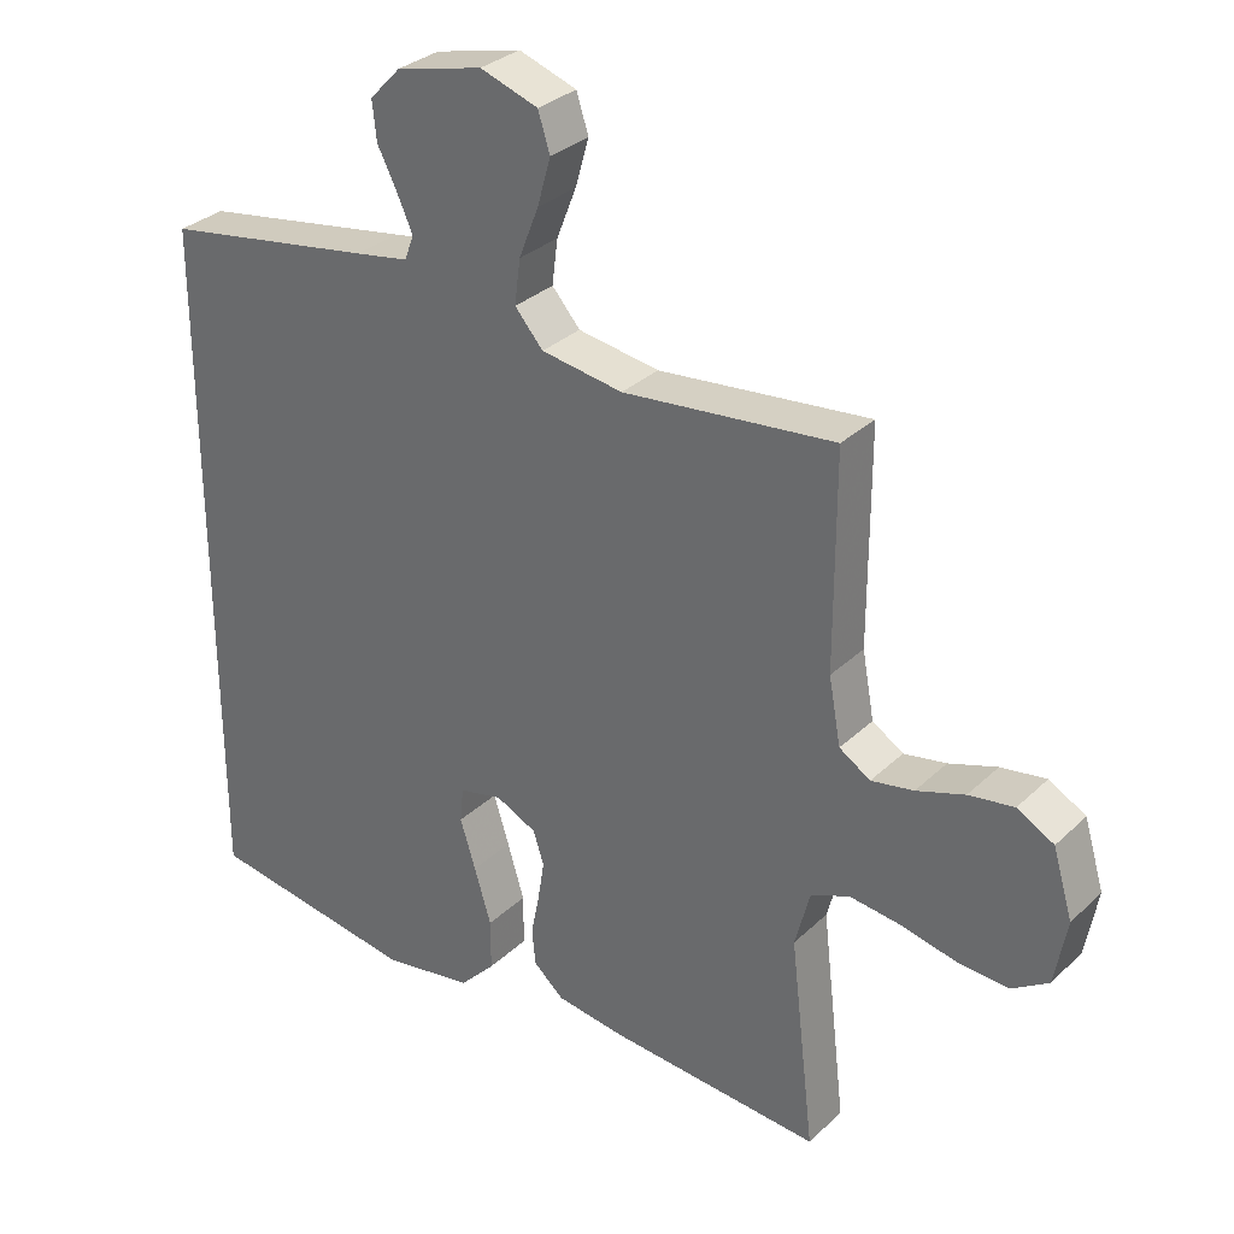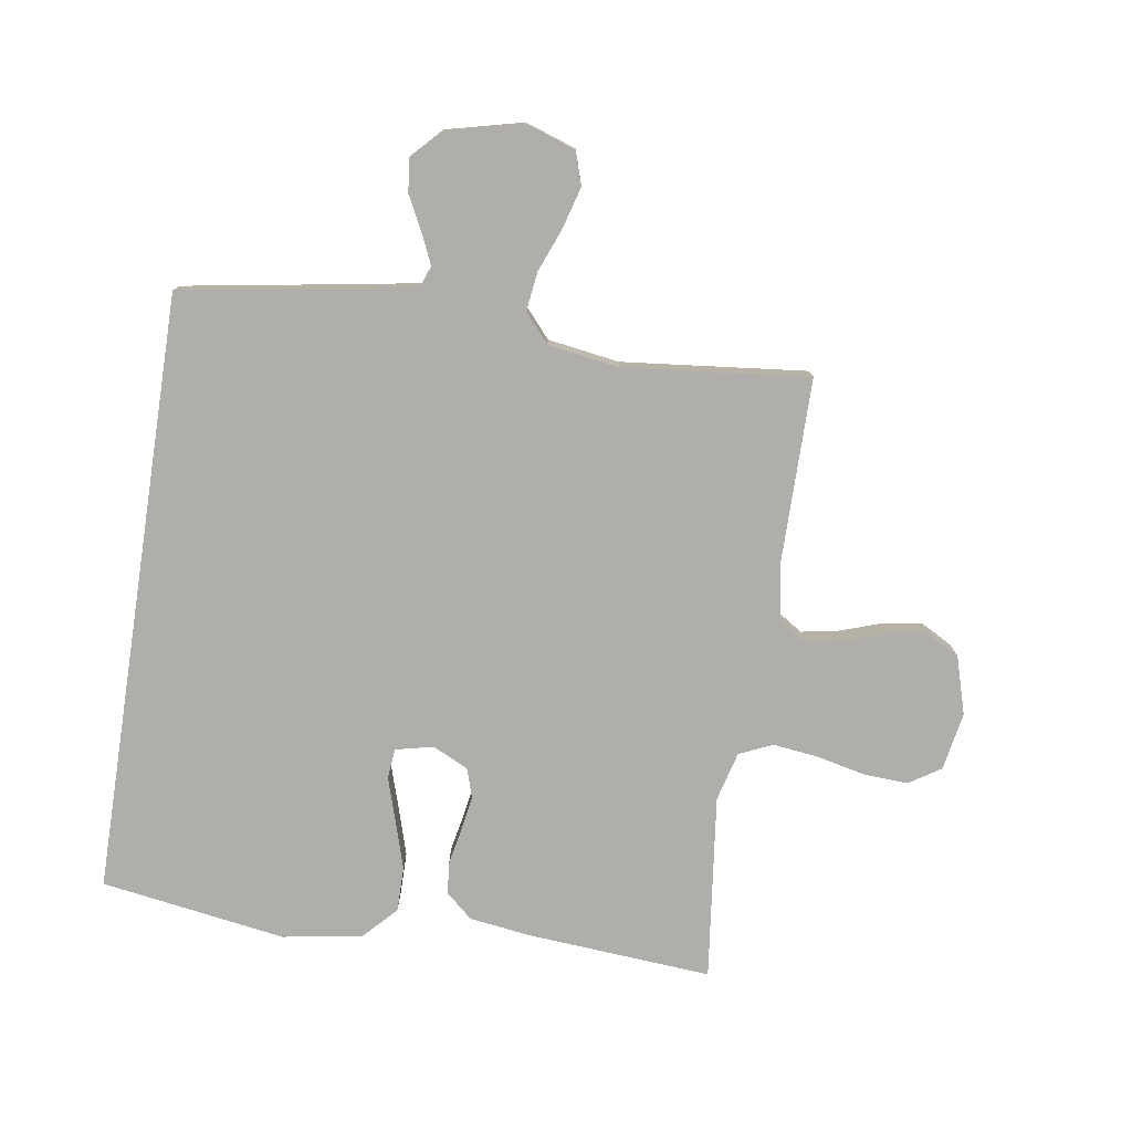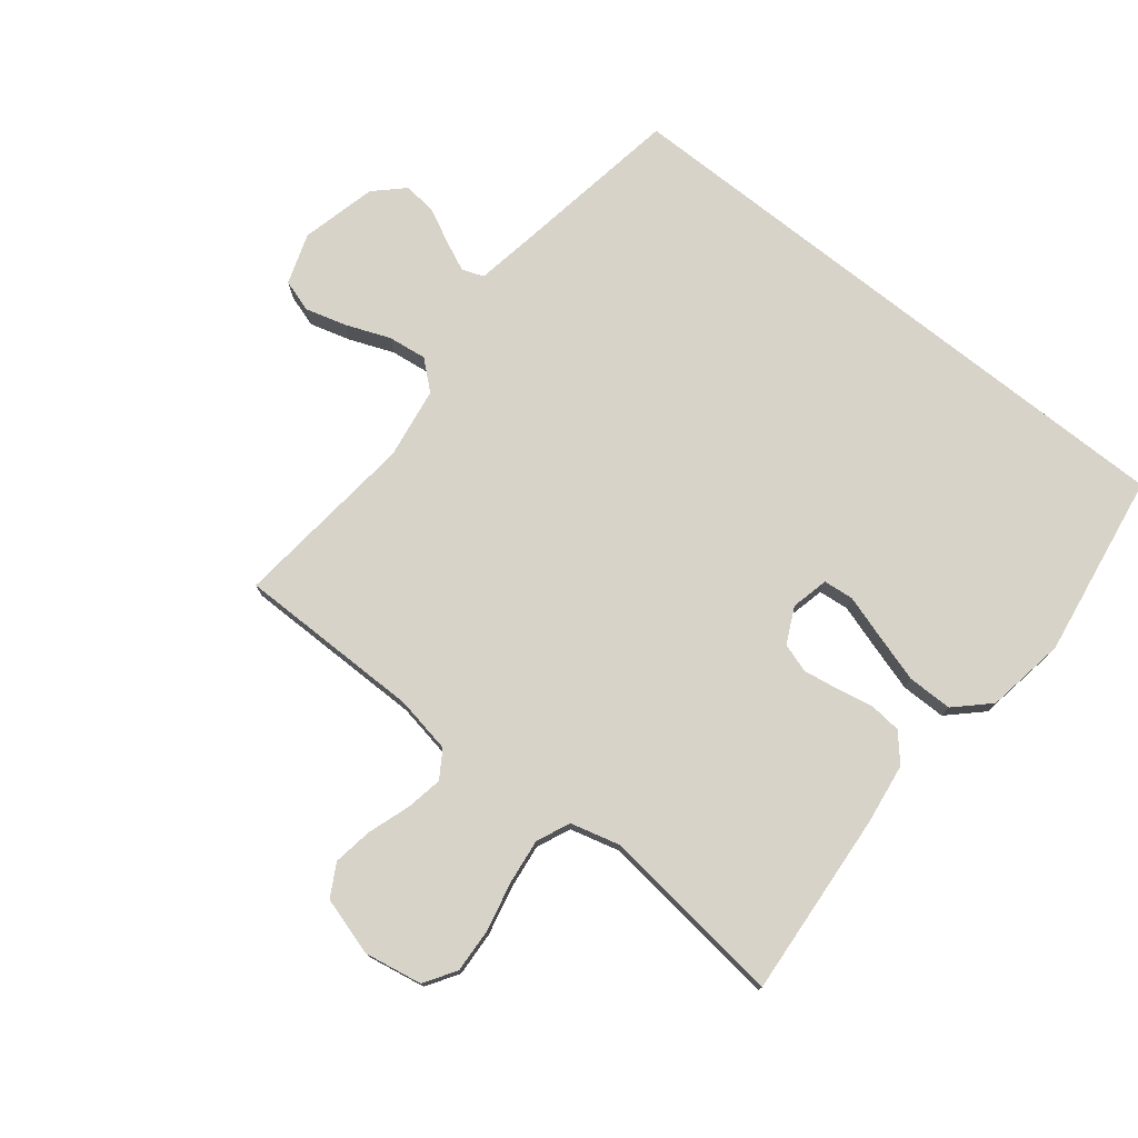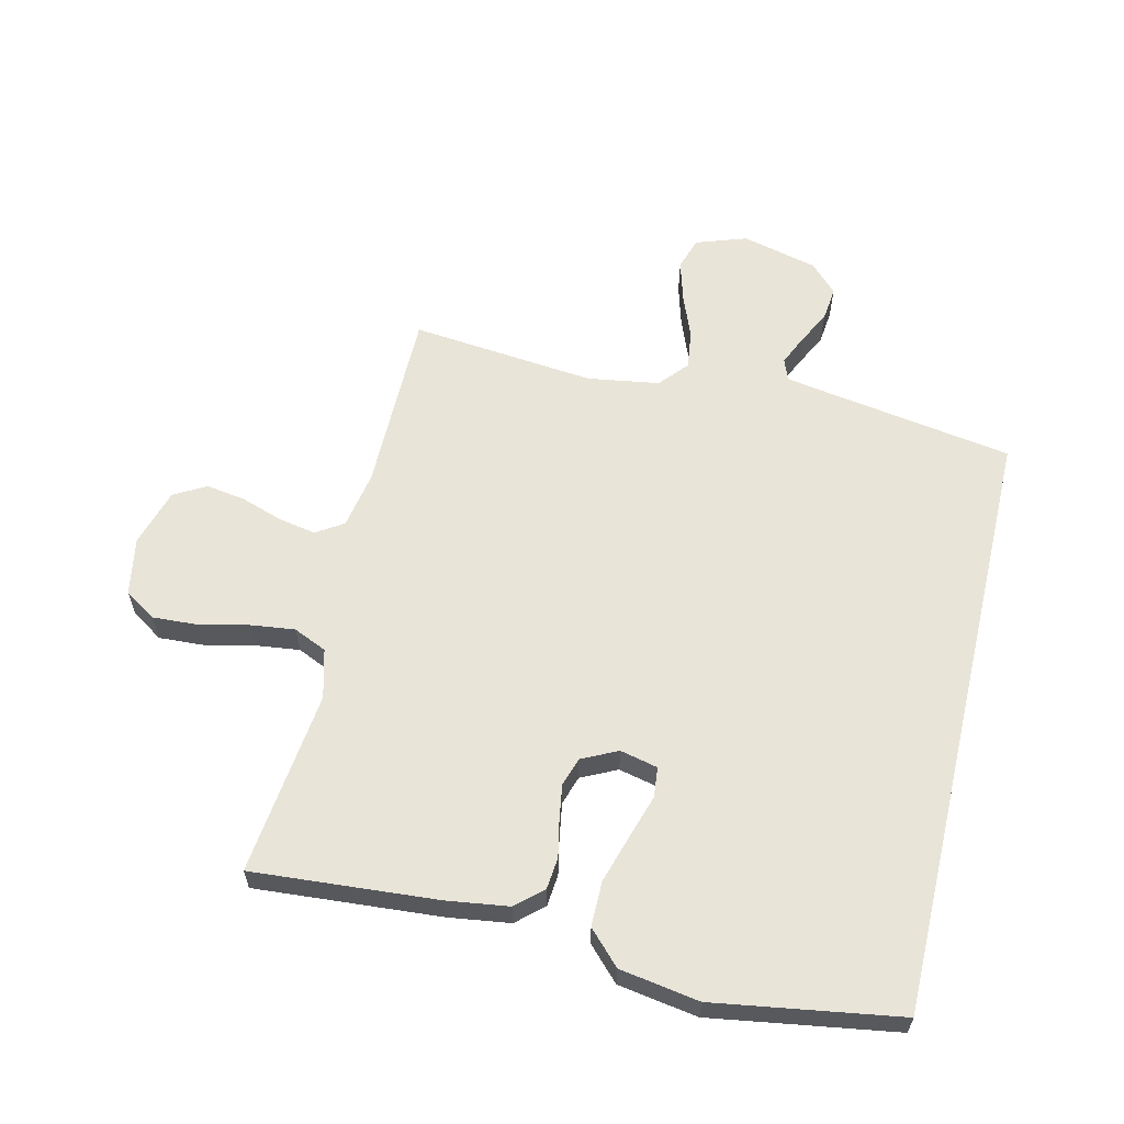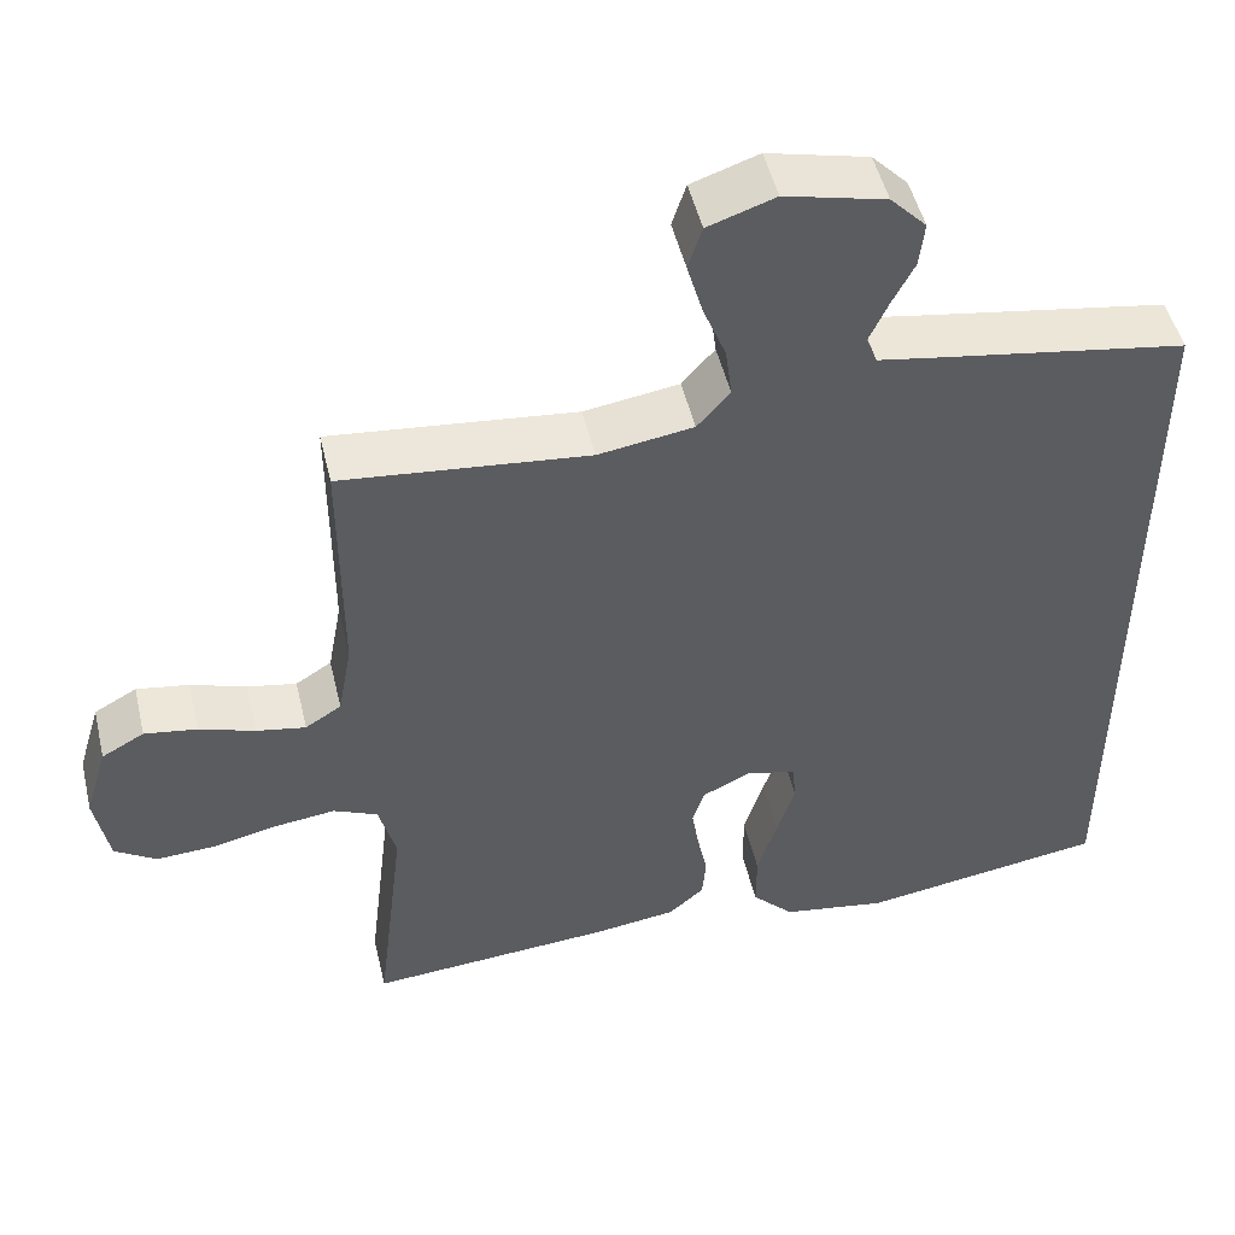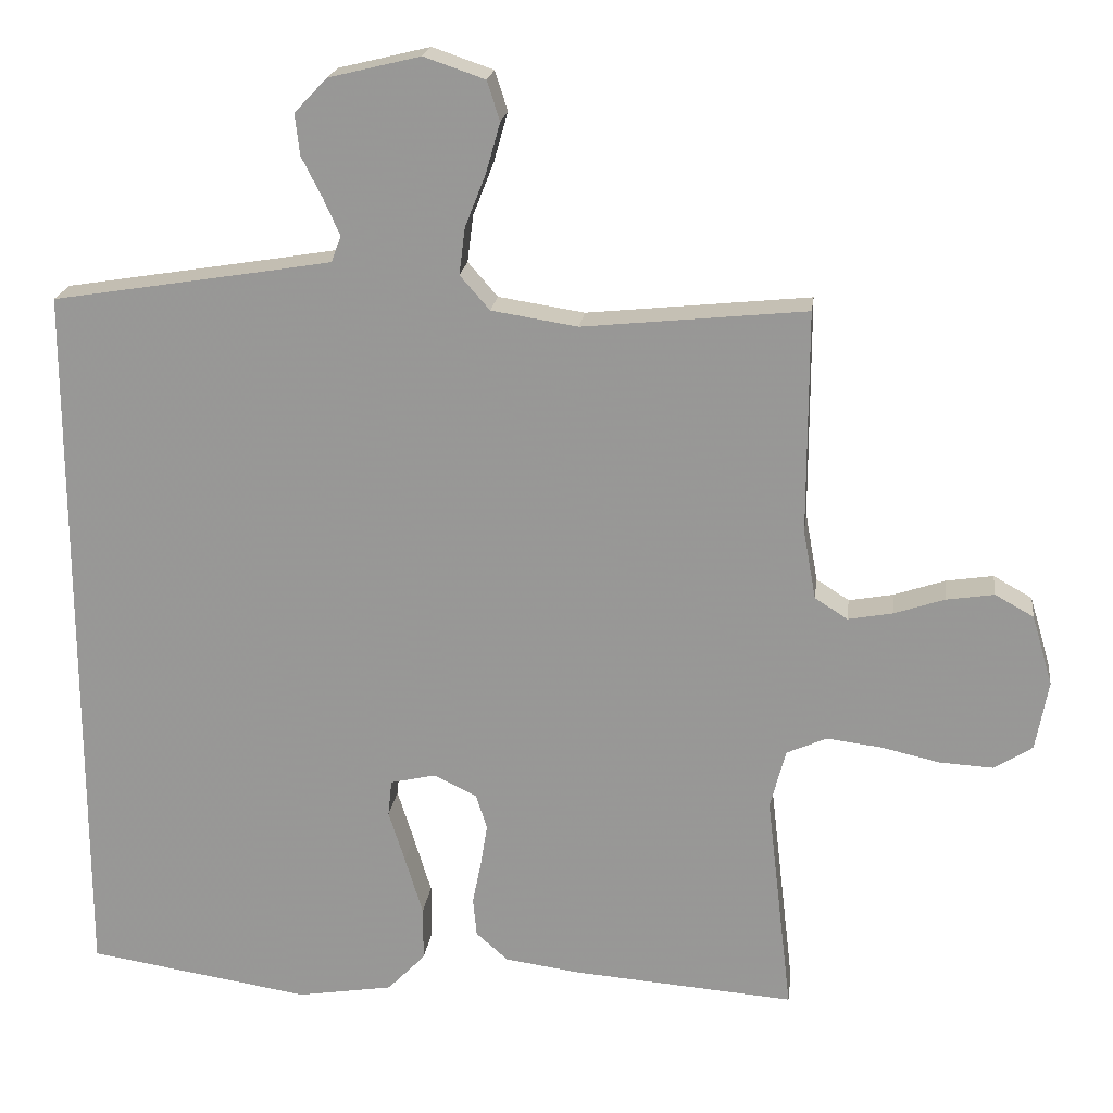
<metadata>
{"format":"obj","ext":"obj","renderer":"f3d","projection":"perspective","resolution":1024,"background":"white","views":[{"elev":31.4,"azim":37.4,"up":"+Z"},{"elev":-77.7,"azim":-8.7,"up":"+Y"},{"elev":76.0,"azim":128.5,"up":"+Y"},{"elev":60.7,"azim":-166.7,"up":"+Y"},{"elev":49.7,"azim":166.7,"up":"+Z"},{"elev":20.3,"azim":7.1,"up":"+Z"}]}
</metadata>
<code>
v -0.5 0.07 0.483
v -0.2 0.07 0.532
v -0.124 0.07 0.545
v -0.111 0.07 0.58
v -0.133 0.07 0.629
v -0.161 0.07 0.684
v -0.167 0.07 0.739
v -0.123 0.07 0.785
v 0 0.07 0.815
v 0.082 0.07 0.787
v 0.099 0.07 0.734
v 0.08 0.07 0.667
v 0.052 0.07 0.596
v 0.044 0.07 0.533
v 0.084 0.07 0.487
v 0.2 0.07 0.469
v 0.5 0.07 0.5
v 0.5 0.07 0.2
v 0.517 0.07 0.107
v 0.561 0.07 0.079
v 0.621 0.07 0.09
v 0.689 0.07 0.113
v 0.753 0.07 0.123
v 0.805 0.07 0.094
v 0.833 0.07 0
v 0.816 0.07 -0.094
v 0.765 0.07 -0.127
v 0.693 0.07 -0.123
v 0.613 0.07 -0.105
v 0.54 0.07 -0.096
v 0.486 0.07 -0.12
v 0.465 0.07 -0.2
v 0.5 0.07 -0.5
v 0.2 0.07 -0.477
v 0.1 0.07 -0.463
v 0.057 0.07 -0.425
v 0.052 0.07 -0.373
v 0.064 0.07 -0.314
v 0.073 0.07 -0.257
v 0.058 0.07 -0.21
v 0 0.07 -0.182
v -0.061 0.07 -0.196
v -0.066 0.07 -0.245
v -0.044 0.07 -0.315
v -0.02 0.07 -0.394
v -0.02 0.07 -0.467
v -0.071 0.07 -0.52
v -0.2 0.07 -0.541
v -0.5 0.07 -0.494
v -0.5 0 0.483
v -0.2 0 0.532
v -0.124 0 0.545
v -0.111 0 0.58
v -0.133 0 0.629
v -0.161 0 0.684
v -0.167 0 0.739
v -0.123 0 0.785
v 0 0 0.815
v 0.082 0 0.787
v 0.099 0 0.734
v 0.08 0 0.667
v 0.052 0 0.596
v 0.044 0 0.533
v 0.084 0 0.487
v 0.2 0 0.469
v 0.5 0 0.5
v 0.5 0 0.2
v 0.517 0 0.107
v 0.561 0 0.079
v 0.621 0 0.09
v 0.689 0 0.113
v 0.753 0 0.123
v 0.805 0 0.094
v 0.833 0 0
v 0.816 0 -0.094
v 0.765 0 -0.127
v 0.693 0 -0.123
v 0.613 0 -0.105
v 0.54 0 -0.096
v 0.486 0 -0.12
v 0.465 0 -0.2
v 0.5 0 -0.5
v 0.2 0 -0.477
v 0.1 0 -0.463
v 0.057 0 -0.425
v 0.052 0 -0.373
v 0.064 0 -0.314
v 0.073 0 -0.257
v 0.058 0 -0.21
v 0 0 -0.182
v -0.061 0 -0.196
v -0.066 0 -0.245
v -0.044 0 -0.315
v -0.02 0 -0.394
v -0.02 0 -0.467
v -0.071 0 -0.52
v -0.2 0 -0.541
v -0.5 0 -0.494
f 48 49 1
f 47 48 1
f 46 47 1
f 45 46 1
f 44 45 1
f 43 44 1
f 42 43 1 2
f 41 42 2 3
f 40 41 3 4
f 39 40 4
f 36 37 38
f 35 36 38
f 34 35 38
f 33 34 38
f 32 33 38
f 31 32 38 39
f 30 31 39 4
f 27 28 29
f 26 27 29
f 25 26 29
f 24 25 29
f 23 24 29
f 22 23 29
f 21 22 29
f 20 21 29 30
f 19 20 30
f 30 4 5
f 19 30 5
f 18 19 5
f 16 17 18
f 15 16 18
f 11 12 13
f 10 11 13
f 9 10 13
f 8 9 13
f 7 8 13
f 6 7 13
f 5 6 13
f 5 13 14
f 15 18 5
f 5 14 15
f 50 98 97
f 50 97 96
f 50 96 95
f 50 95 94
f 50 94 93
f 50 93 92
f 51 50 92 91
f 52 51 91 90
f 53 52 90 89
f 53 89 88
f 87 86 85
f 87 85 84
f 87 84 83
f 87 83 82
f 87 82 81
f 88 87 81 80
f 53 88 80 79
f 78 77 76
f 78 76 75
f 78 75 74
f 78 74 73
f 78 73 72
f 78 72 71
f 78 71 70
f 79 78 70 69
f 79 69 68
f 54 53 79
f 54 79 68
f 54 68 67
f 67 66 65
f 67 65 64
f 62 61 60
f 62 60 59
f 62 59 58
f 62 58 57
f 62 57 56
f 62 56 55
f 62 55 54
f 63 62 54
f 54 67 64
f 64 63 54
f 1 50 51 2
f 2 51 52 3
f 3 52 53 4
f 4 53 54 5
f 5 54 55 6
f 6 55 56 7
f 7 56 57 8
f 8 57 58 9
f 9 58 59 10
f 10 59 60 11
f 11 60 61 12
f 12 61 62 13
f 13 62 63 14
f 14 63 64 15
f 15 64 65 16
f 16 65 66 17
f 17 66 67 18
f 18 67 68 19
f 19 68 69 20
f 20 69 70 21
f 21 70 71 22
f 22 71 72 23
f 23 72 73 24
f 24 73 74 25
f 25 74 75 26
f 26 75 76 27
f 27 76 77 28
f 28 77 78 29
f 29 78 79 30
f 30 79 80 31
f 31 80 81 32
f 32 81 82 33
f 33 82 83 34
f 34 83 84 35
f 35 84 85 36
f 36 85 86 37
f 37 86 87 38
f 38 87 88 39
f 39 88 89 40
f 40 89 90 41
f 41 90 91 42
f 42 91 92 43
f 43 92 93 44
f 44 93 94 45
f 45 94 95 46
f 46 95 96 47
f 47 96 97 48
f 48 97 98 49
f 49 98 50 1

</code>
